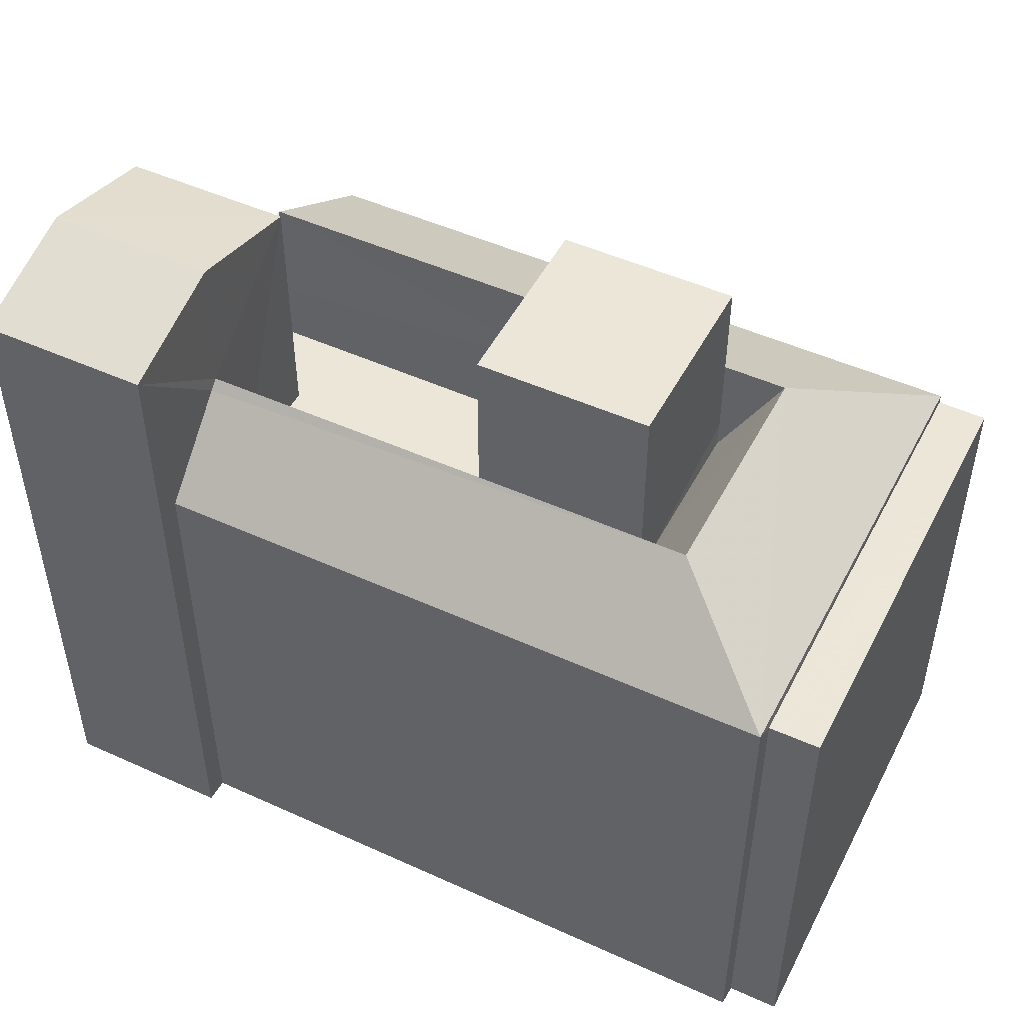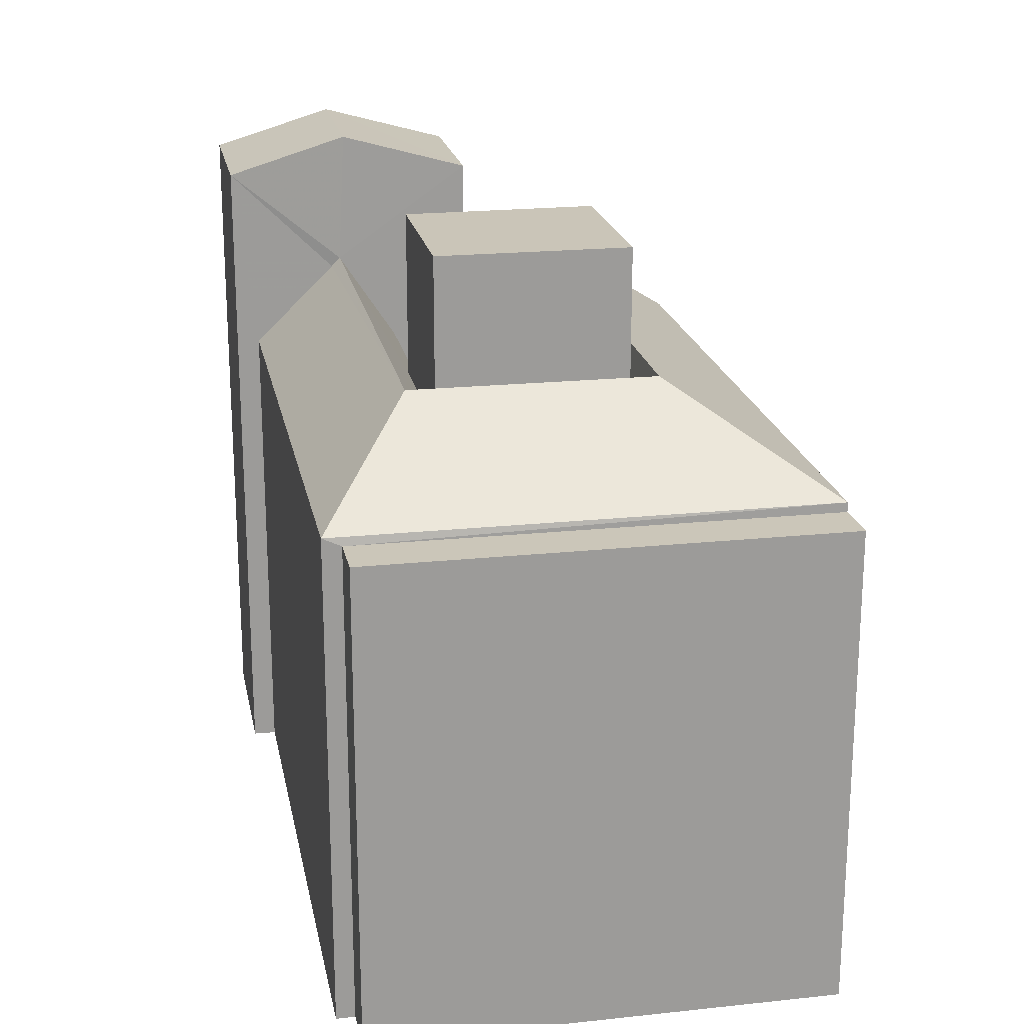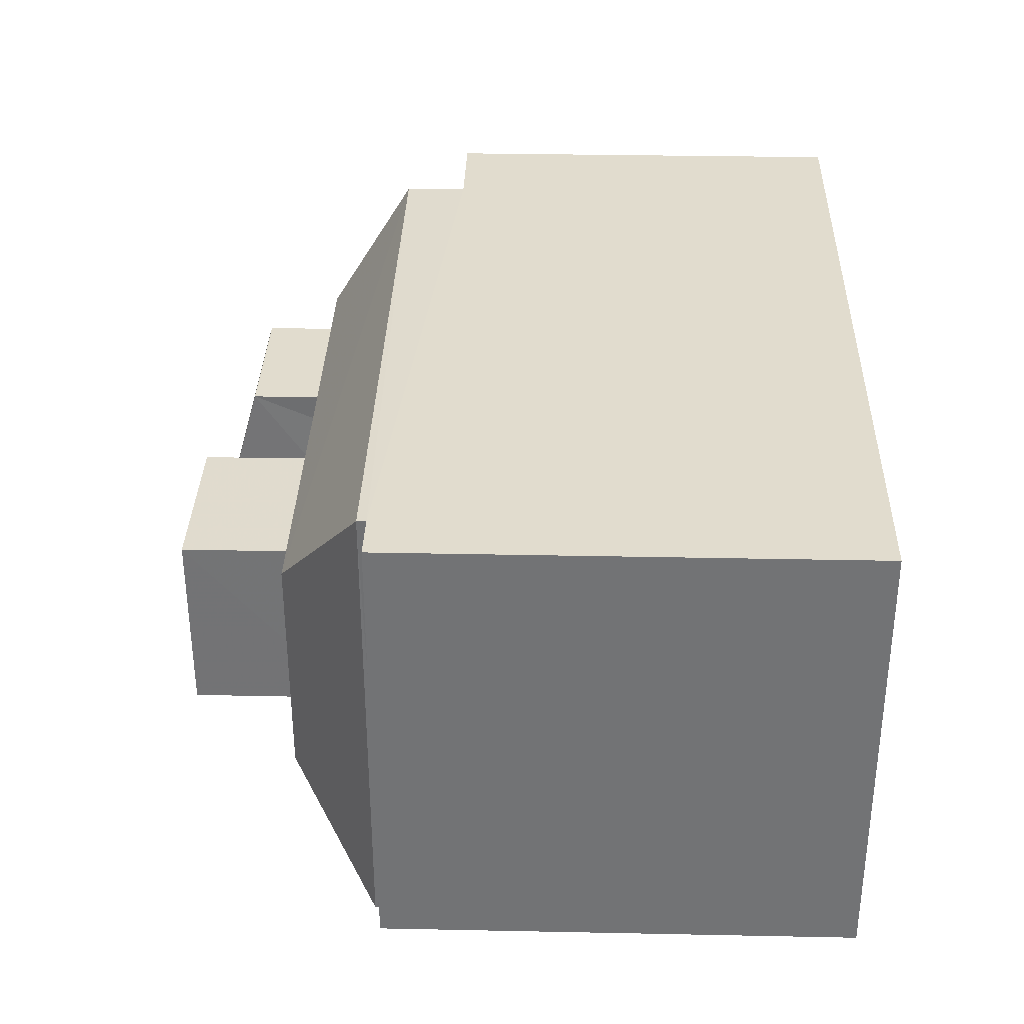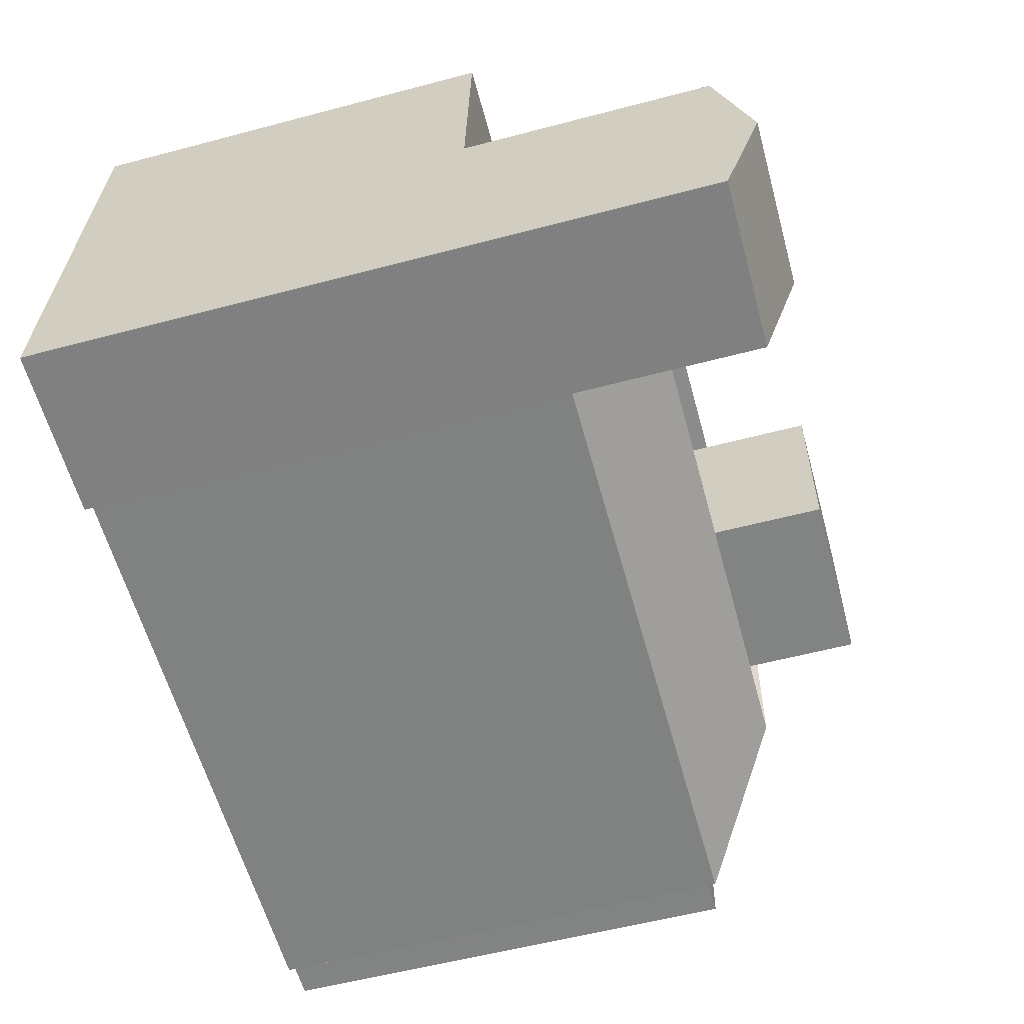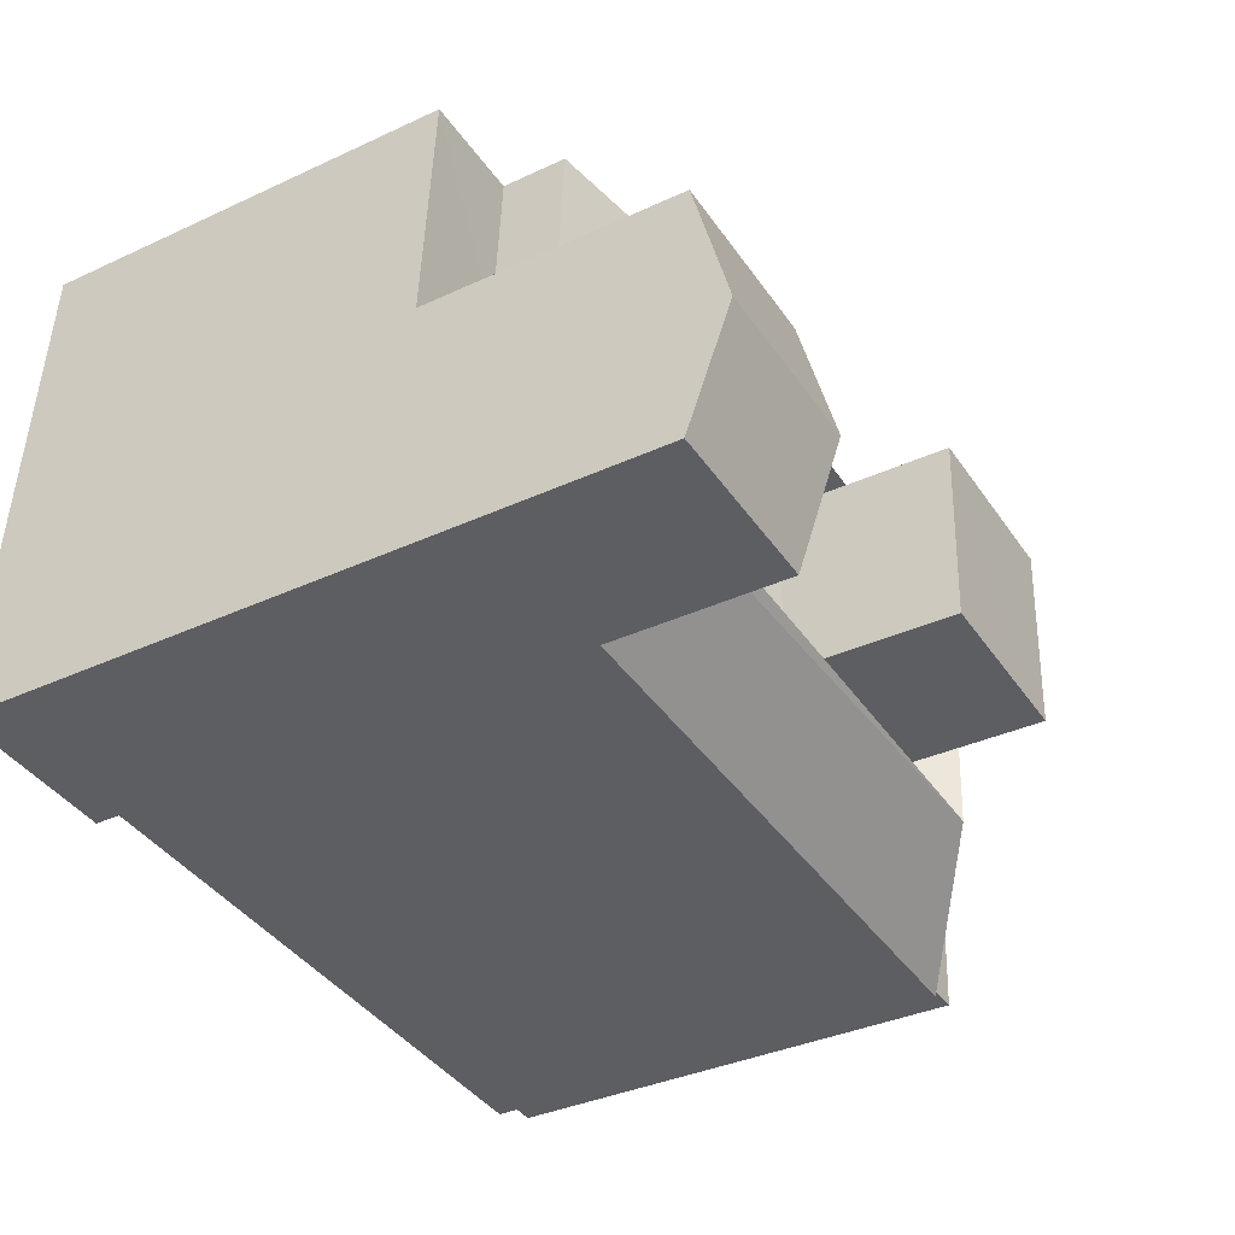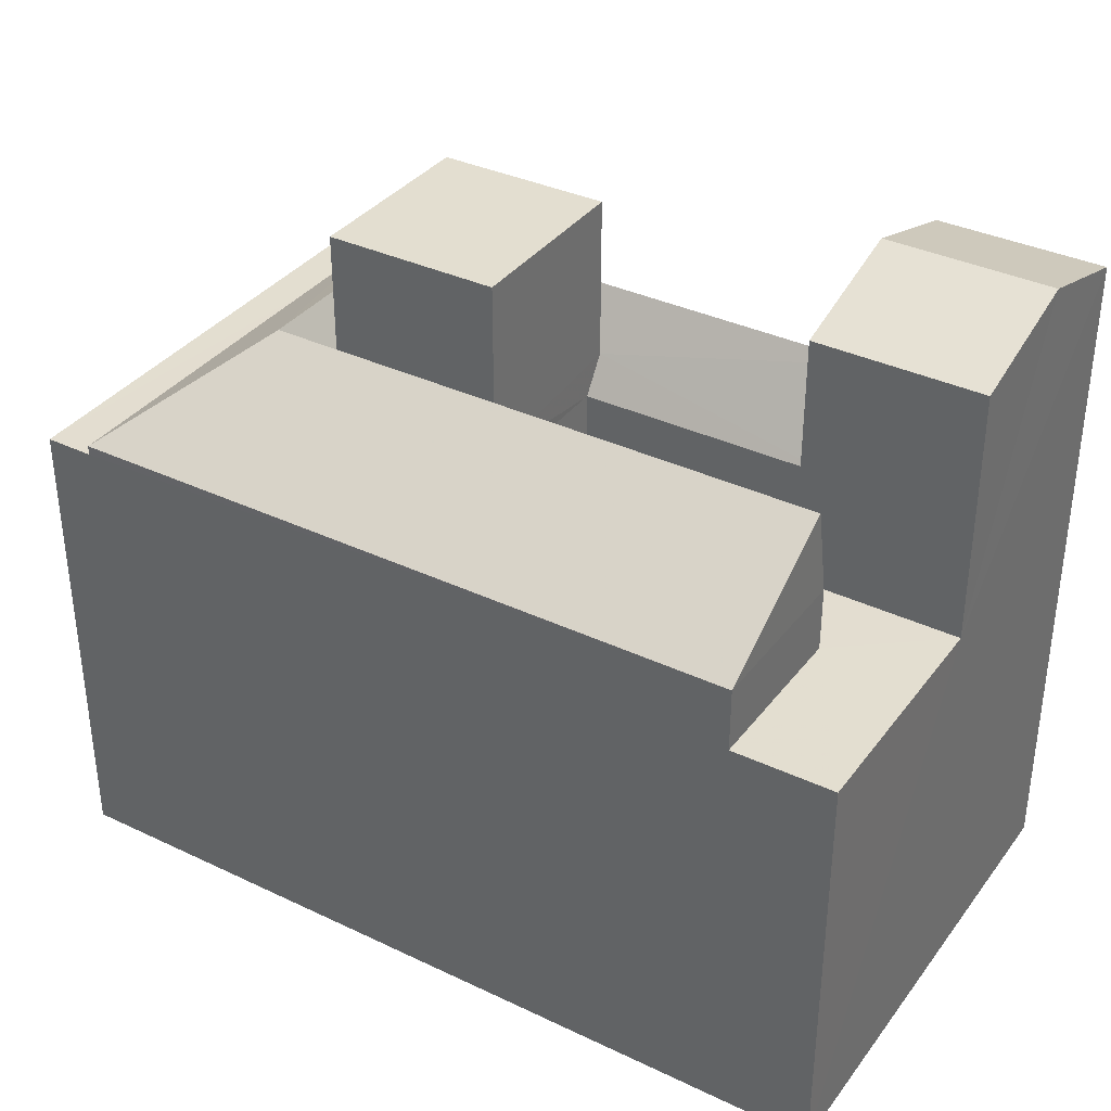
<metadata>
{"format":"obj","ext":"obj","renderer":"f3d","projection":"perspective","resolution":1024,"background":"white","views":[{"elev":49.0,"azim":23.2,"up":"+Z"},{"elev":20.5,"azim":75.6,"up":"+Z"},{"elev":30.4,"azim":91.7,"up":"+Y"},{"elev":-57.0,"azim":-74.6,"up":"+Y"},{"elev":-36.1,"azim":-58.8,"up":"+Y"},{"elev":35.7,"azim":-151.5,"up":"+Z"}]}
</metadata>
<code>
v -3.731e+05 -1.043e+05 27.49
v -3.731e+05 -1.043e+05 27.49
v -3.731e+05 -1.043e+05 27.49
v -3.731e+05 -1.042e+05 27.49
v -3.731e+05 -1.043e+05 27.49
v -3.731e+05 -1.043e+05 27.49
v -3.731e+05 -1.042e+05 27.49
v -3.731e+05 -1.043e+05 27.49
v -3.731e+05 -1.042e+05 41.88
v -3.731e+05 -1.043e+05 41.12
v -3.731e+05 -1.042e+05 41.88
v -3.731e+05 -1.043e+05 41.12
v -3.731e+05 -1.042e+05 36.02
v -3.731e+05 -1.042e+05 36.02
v -3.731e+05 -1.042e+05 36.02
v -3.731e+05 -1.042e+05 36.02
v -3.731e+05 -1.042e+05 36.02
v -3.731e+05 -1.042e+05 36.02
v -3.731e+05 -1.042e+05 36.02
v -3.731e+05 -1.042e+05 36.02
v -3.731e+05 -1.043e+05 37.12
v -3.731e+05 -1.043e+05 37.12
v -3.731e+05 -1.042e+05 37.12
v -3.731e+05 -1.042e+05 37.12
v -3.731e+05 -1.042e+05 41.12
v -3.731e+05 -1.042e+05 41.12
v -3.731e+05 -1.043e+05 37.31
v -3.731e+05 -1.043e+05 39.15
v -3.731e+05 -1.043e+05 37.31
v -3.731e+05 -1.042e+05 39.15
v -3.731e+05 -1.043e+05 38.96
v -3.731e+05 -1.042e+05 37.78
v -3.731e+05 -1.042e+05 37.31
v -3.731e+05 -1.042e+05 37.31
v -3.731e+05 -1.042e+05 39.15
v -3.731e+05 -1.042e+05 37.31
v -3.731e+05 -1.042e+05 39.15
v -3.731e+05 -1.042e+05 37.78
v -3.731e+05 -1.042e+05 37.31
v -3.731e+05 -1.042e+05 37.31
v -3.731e+05 -1.042e+05 37.31
v -3.731e+05 -1.042e+05 41.36
v -3.731e+05 -1.042e+05 41.36
v -3.731e+05 -1.042e+05 41.36
v -3.731e+05 -1.042e+05 41.36
v -3.731e+05 -1.042e+05 37.31
v -3.731e+05 -1.042e+05 37.31
v -3.731e+05 -1.042e+05 38.03
v -3.731e+05 -1.042e+05 38.03
f 1 2 3
f 2 4 3
f 5 3 6
f 3 4 7
f 6 7 8
f 6 3 7
f 9 10 11
f 9 12 10
f 13 14 15
f 13 15 16
f 17 18 19
f 14 17 15
f 15 17 20
f 20 17 19
f 21 22 23
f 24 21 23
f 25 26 9
f 11 25 9
f 27 28 29
f 30 31 28
f 28 31 29
f 32 33 34
f 33 32 35
f 36 37 38
f 37 35 32
f 37 32 38
f 37 36 39
f 28 37 39
f 37 40 35
f 37 41 40
f 27 41 37
f 28 27 37
f 42 43 44
f 45 42 44
f 46 47 48
f 47 30 48
f 49 28 39
f 30 28 48
f 48 28 49
f 6 8 22
f 21 6 22
f 1 3 29
f 1 29 10
f 10 30 11
f 16 15 47
f 47 15 25
f 30 25 11
f 10 29 31
f 30 47 25
f 10 31 30
f 5 21 27
f 27 21 41
f 5 6 21
f 41 21 24
f 12 2 1
f 10 12 1
f 23 7 24
f 40 41 24
f 18 7 4
f 18 4 19
f 40 24 18
f 24 7 18
f 14 13 34
f 34 46 32
f 42 32 48
f 13 46 34
f 32 46 48
f 42 48 43
f 14 34 33
f 17 14 33
f 32 42 45
f 38 32 45
f 39 36 38
f 38 45 49
f 39 38 49
f 45 44 49
f 29 5 27
f 29 3 5
f 48 44 43
f 48 49 44
f 18 17 40
f 40 33 35
f 40 17 33
f 23 8 7
f 23 22 8
f 13 47 46
f 13 16 47
f 12 9 20
f 12 20 2
f 9 26 20
f 2 20 4
f 4 20 19
f 15 26 25
f 15 20 26

</code>
